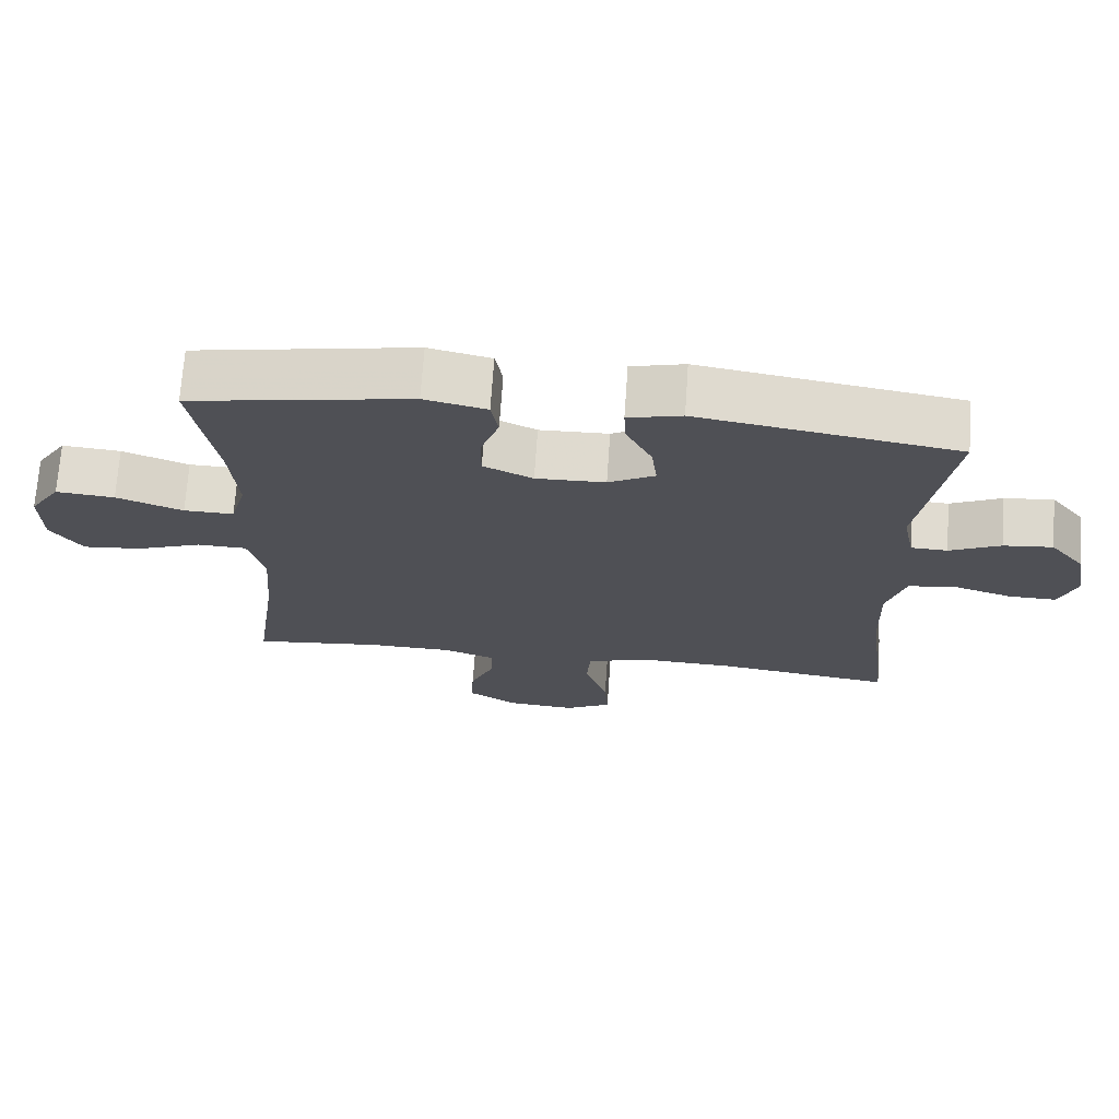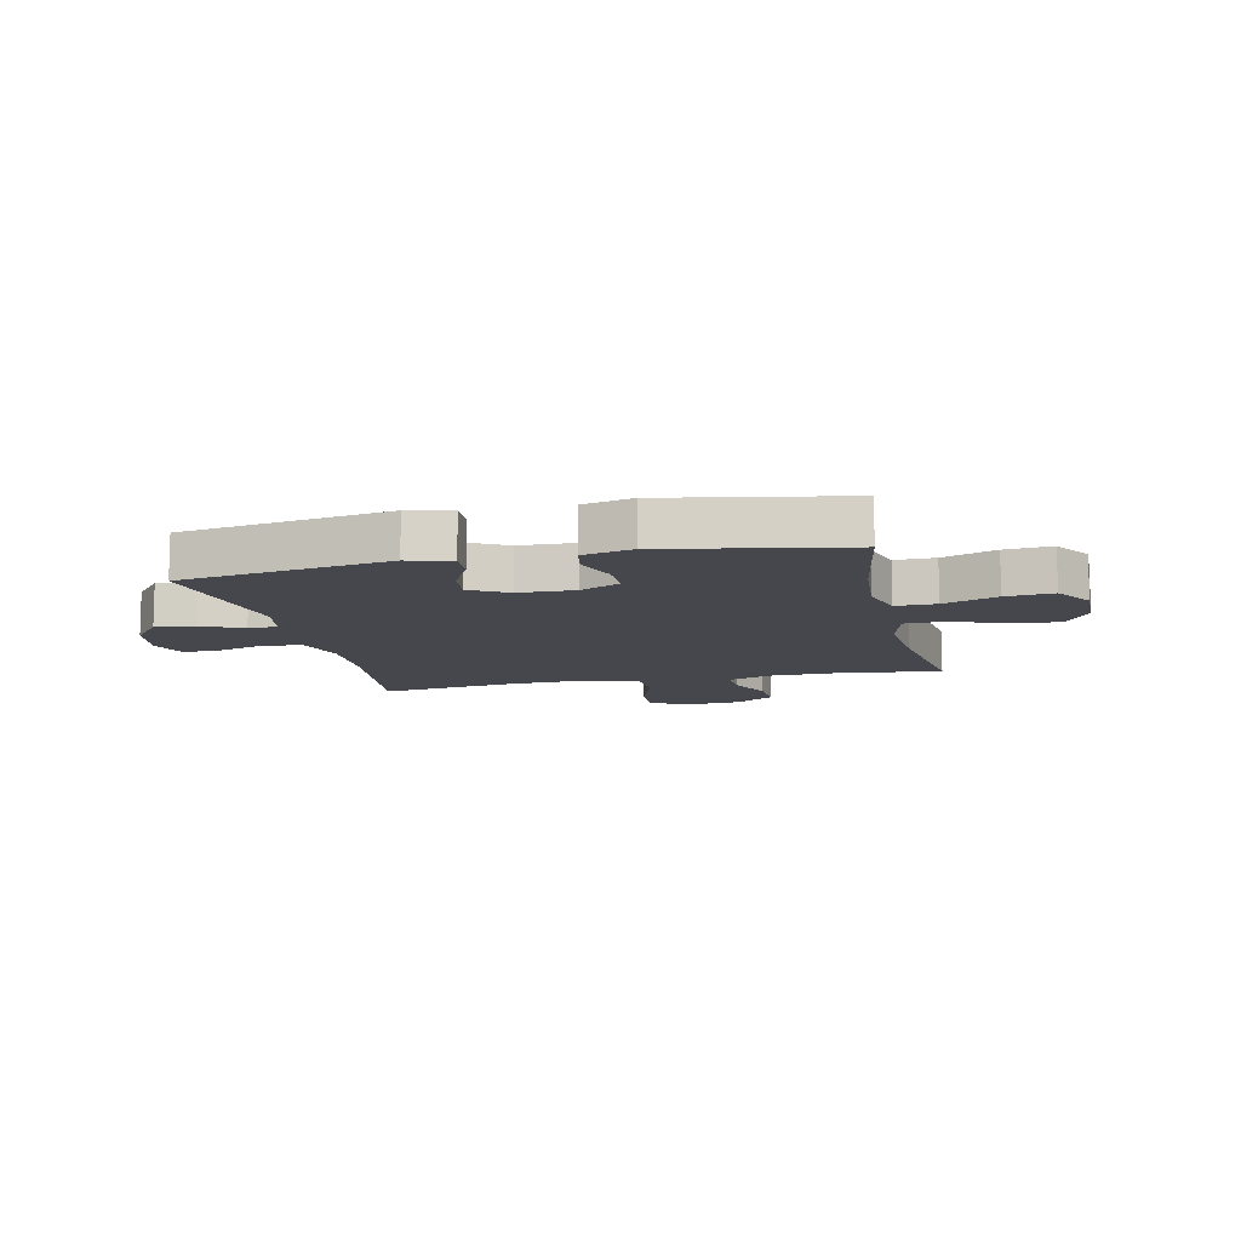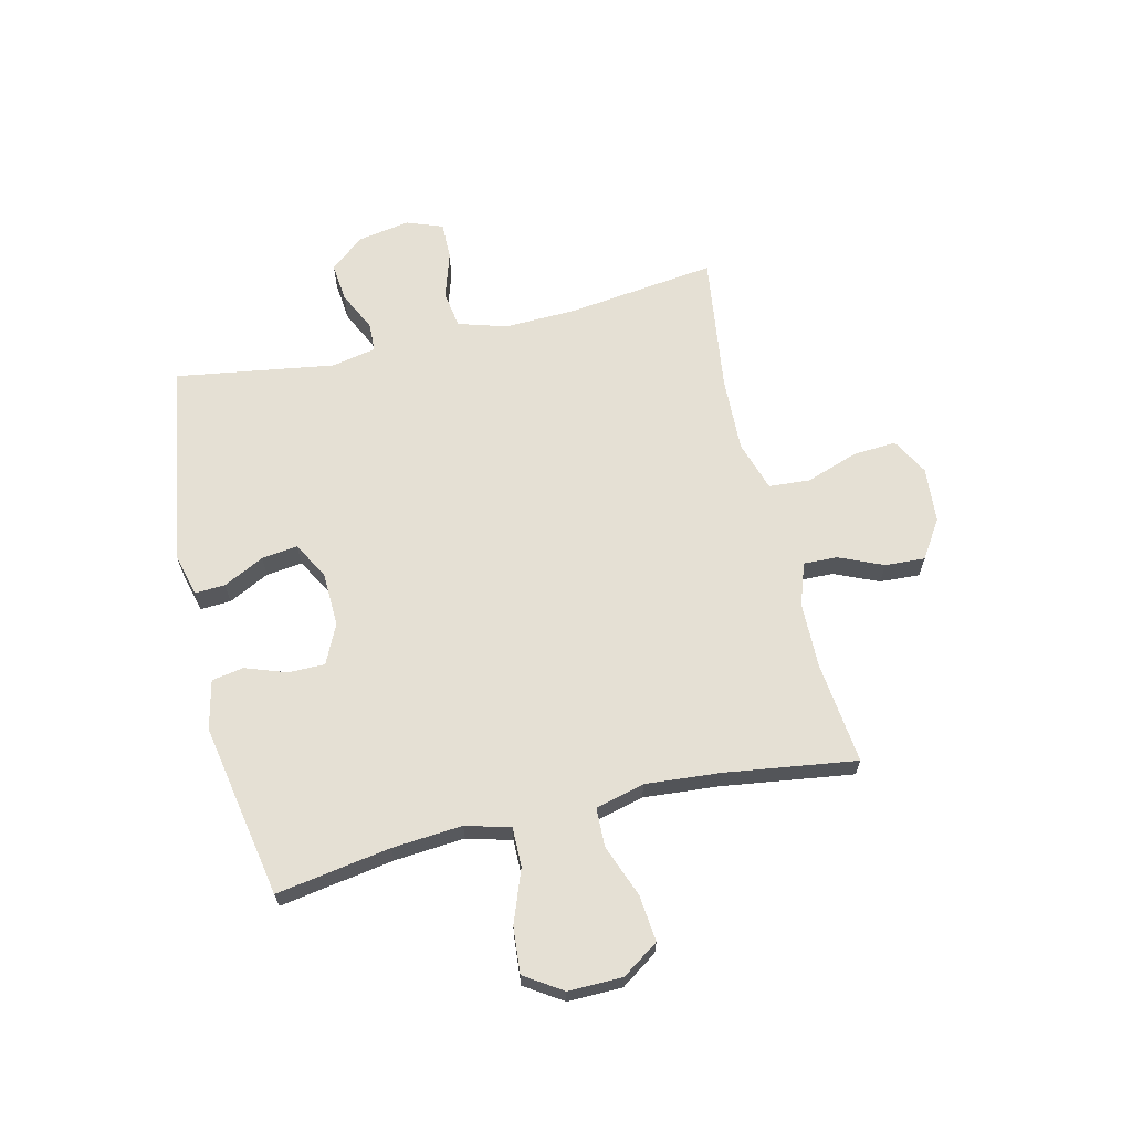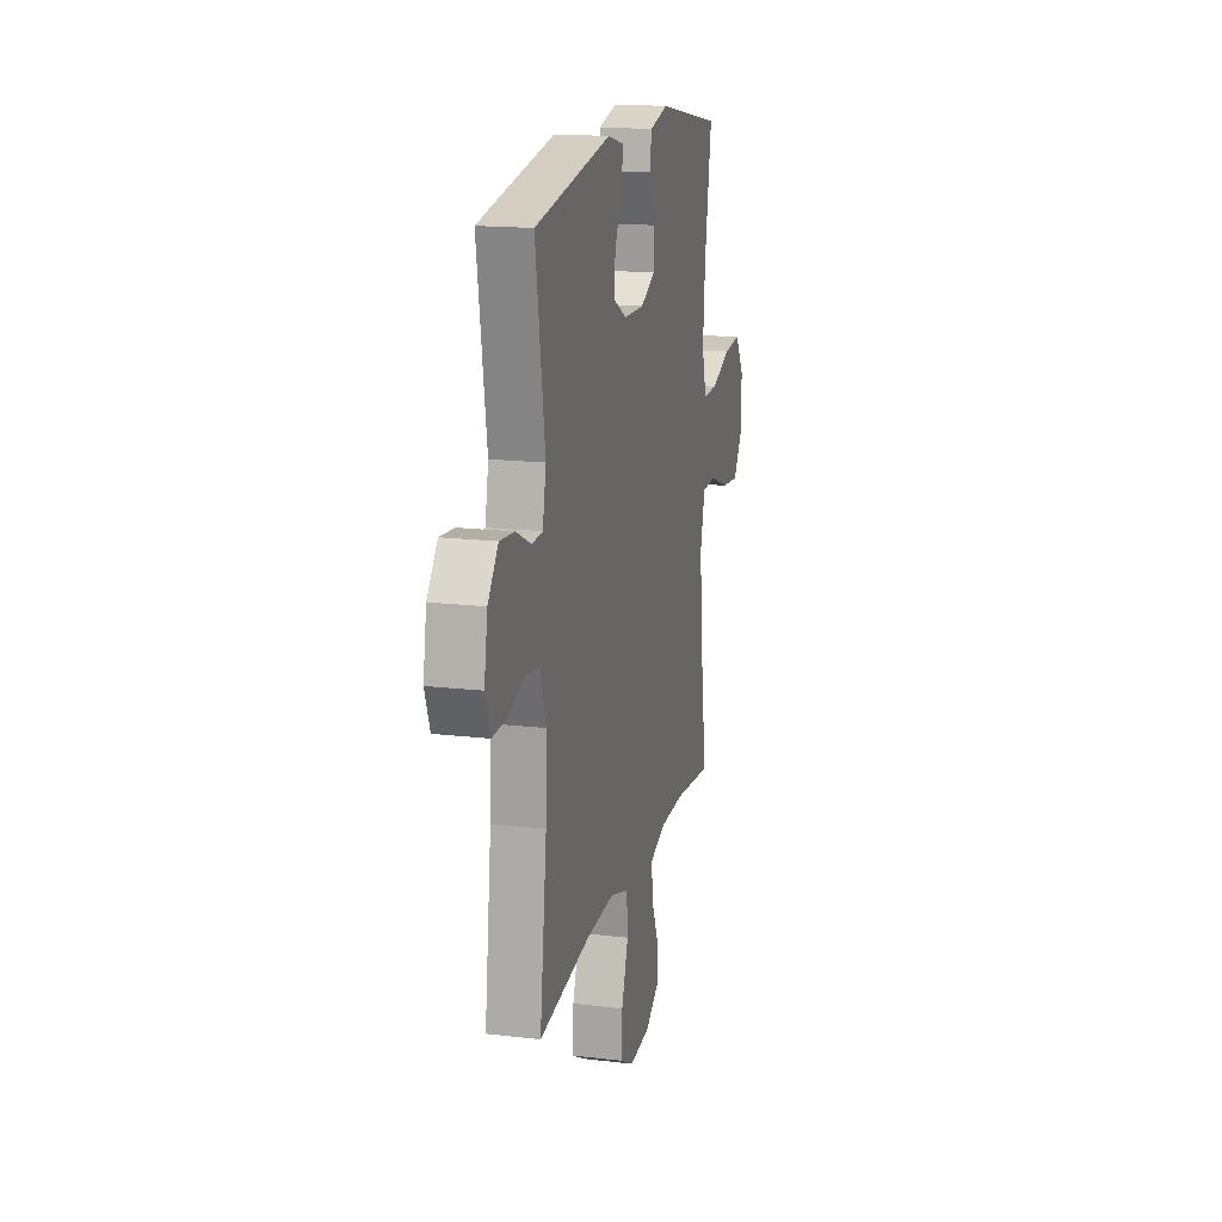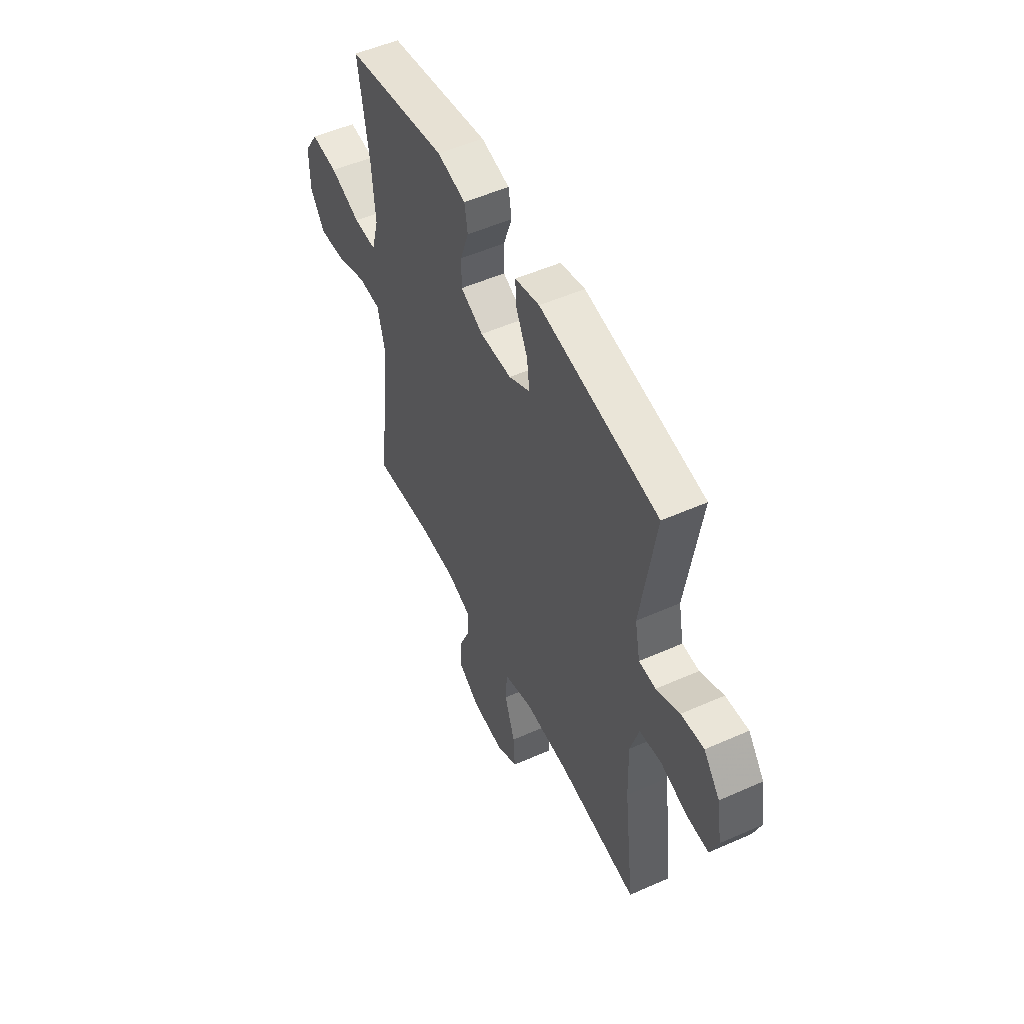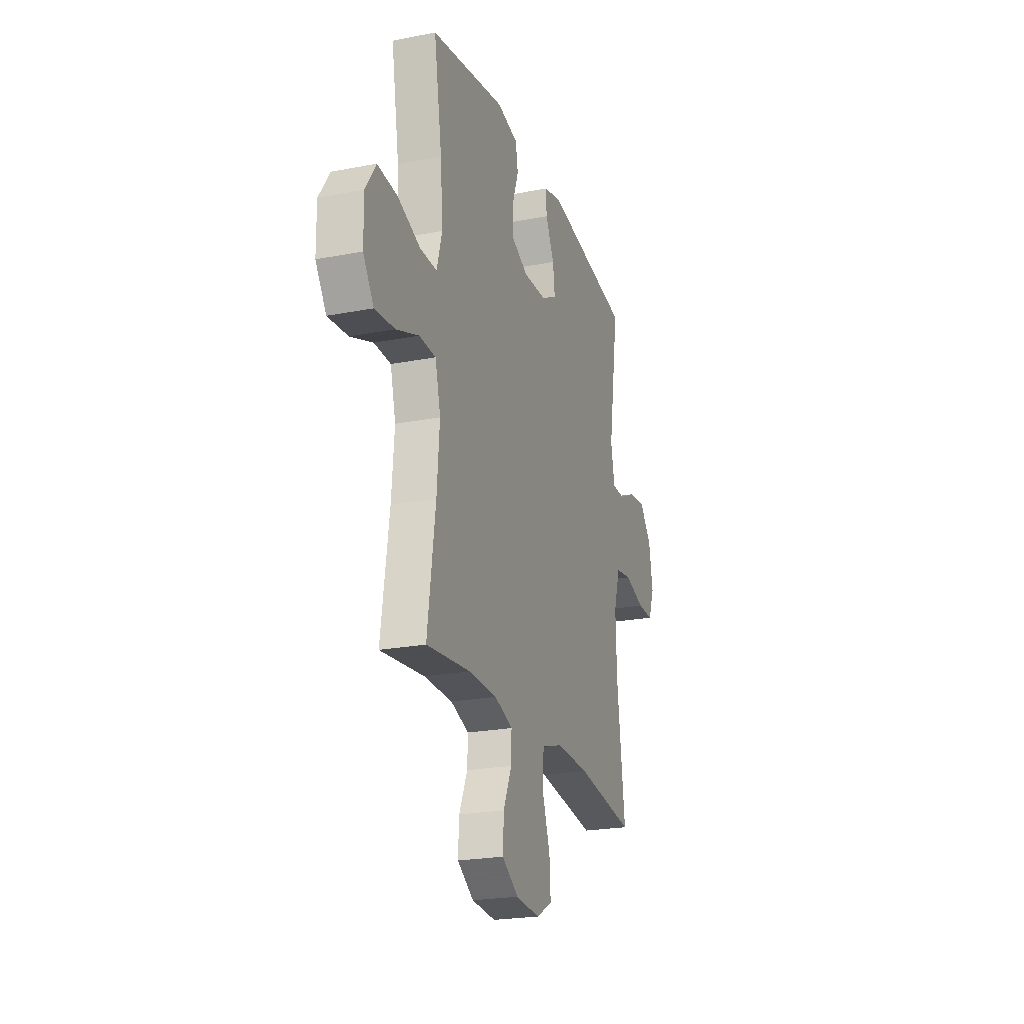
<metadata>
{"format":"obj","ext":"obj","renderer":"f3d","projection":"perspective","resolution":1024,"background":"white","views":[{"elev":70.5,"azim":-176.0,"up":"+Z"},{"elev":-10.9,"azim":12.6,"up":"+Y"},{"elev":65.3,"azim":76.6,"up":"+Y"},{"elev":16.8,"azim":-76.6,"up":"+Z"},{"elev":52.2,"azim":-115.6,"up":"+Z"},{"elev":-22.8,"azim":108.4,"up":"+Z"}]}
</metadata>
<code>
v 0.5 0.07 -0.5
v 0.319 0.07 -0.48
v 0.202 0.07 -0.482
v 0.127 0.07 -0.508
v 0.129 0.07 -0.568
v 0.163 0.07 -0.646
v 0.167 0.07 -0.717
v 0.099 0.07 -0.761
v 0.001 0.07 -0.769
v -0.065 0.07 -0.733
v -0.06 0.07 -0.656
v -0.028 0.07 -0.563
v -0.033 0.07 -0.49
v -0.122 0.07 -0.462
v -0.257 0.07 -0.467
v -0.5 0.07 -0.5
v -0.467 0.07 -0.236
v -0.463 0.07 -0.108
v -0.489 0.07 -0.022
v -0.555 0.07 -0.012
v -0.638 0.07 -0.038
v -0.704 0.07 -0.039
v -0.728 0.07 0.025
v -0.712 0.07 0.117
v -0.663 0.07 0.178
v -0.594 0.07 0.171
v -0.523 0.07 0.137
v -0.472 0.07 0.139
v -0.456 0.07 0.218
v -0.5 0.07 0.5
v -0.139 0.07 0.558
v -0.064 0.07 0.539
v -0.067 0.07 0.485
v -0.103 0.07 0.413
v -0.111 0.07 0.349
v -0.046 0.07 0.313
v 0.051 0.07 0.31
v 0.12 0.07 0.343
v 0.12 0.07 0.407
v 0.094 0.07 0.481
v 0.104 0.07 0.537
v 0.191 0.07 0.557
v 0.5 0.07 0.5
v 0.467 0.07 0.298
v 0.457 0.07 0.174
v 0.479 0.07 0.095
v 0.549 0.07 0.096
v 0.642 0.07 0.131
v 0.724 0.07 0.138
v 0.767 0.07 0.072
v 0.766 0.07 -0.024
v 0.722 0.07 -0.089
v 0.64 0.07 -0.081
v 0.547 0.07 -0.046
v 0.478 0.07 -0.048
v 0.456 0.07 -0.135
v 0.467 0.07 -0.268
v 0.5 0 -0.5
v 0.319 0 -0.48
v 0.202 0 -0.482
v 0.127 0 -0.508
v 0.129 0 -0.568
v 0.163 0 -0.646
v 0.167 0 -0.717
v 0.099 0 -0.761
v 0.001 0 -0.769
v -0.065 0 -0.733
v -0.06 0 -0.656
v -0.028 0 -0.563
v -0.033 0 -0.49
v -0.122 0 -0.462
v -0.257 0 -0.467
v -0.5 0 -0.5
v -0.467 0 -0.236
v -0.463 0 -0.108
v -0.489 0 -0.022
v -0.555 0 -0.012
v -0.638 0 -0.038
v -0.704 0 -0.039
v -0.728 0 0.025
v -0.712 0 0.117
v -0.663 0 0.178
v -0.594 0 0.171
v -0.523 0 0.137
v -0.472 0 0.139
v -0.456 0 0.218
v -0.5 0 0.5
v -0.139 0 0.558
v -0.064 0 0.539
v -0.067 0 0.485
v -0.103 0 0.413
v -0.111 0 0.349
v -0.046 0 0.313
v 0.051 0 0.31
v 0.12 0 0.343
v 0.12 0 0.407
v 0.094 0 0.481
v 0.104 0 0.537
v 0.191 0 0.557
v 0.5 0 0.5
v 0.467 0 0.298
v 0.457 0 0.174
v 0.479 0 0.095
v 0.549 0 0.096
v 0.642 0 0.131
v 0.724 0 0.138
v 0.767 0 0.072
v 0.766 0 -0.024
v 0.722 0 -0.089
v 0.64 0 -0.081
v 0.547 0 -0.046
v 0.478 0 -0.048
v 0.456 0 -0.135
v 0.467 0 -0.268
f 52 53 54
f 51 52 54
f 50 51 54
f 49 50 54
f 48 49 54
f 47 48 54
f 46 47 54 55
f 45 46 55 56
f 42 43 44
f 41 42 44
f 40 41 44
f 39 40 44
f 38 39 44 45
f 37 38 45 56
f 32 33 34
f 31 32 34
f 30 31 34
f 29 30 34
f 28 29 34 35
f 25 26 27
f 24 25 27
f 23 24 27
f 22 23 27
f 21 22 27
f 20 21 27
f 19 20 27 28
f 28 35 36
f 19 28 36
f 18 19 36
f 15 16 17
f 37 56 57
f 36 37 57
f 18 36 57
f 17 18 57
f 15 17 57
f 14 15 57
f 10 11 12
f 9 10 12
f 8 9 12
f 7 8 12
f 6 7 12
f 5 6 12
f 57 1 2
f 57 2 3
f 57 3 4
f 14 57 4
f 13 14 4
f 4 5 12 13
f 111 110 109
f 111 109 108
f 111 108 107
f 111 107 106
f 111 106 105
f 111 105 104
f 112 111 104 103
f 113 112 103 102
f 101 100 99
f 101 99 98
f 101 98 97
f 101 97 96
f 102 101 96 95
f 113 102 95 94
f 91 90 89
f 91 89 88
f 91 88 87
f 91 87 86
f 92 91 86 85
f 84 83 82
f 84 82 81
f 84 81 80
f 84 80 79
f 84 79 78
f 84 78 77
f 85 84 77 76
f 93 92 85
f 93 85 76
f 93 76 75
f 74 73 72
f 114 113 94
f 114 94 93
f 114 93 75
f 114 75 74
f 114 74 72
f 114 72 71
f 69 68 67
f 69 67 66
f 69 66 65
f 69 65 64
f 69 64 63
f 69 63 62
f 59 58 114
f 60 59 114
f 61 60 114
f 61 114 71
f 61 71 70
f 70 69 62 61
f 1 58 59 2
f 2 59 60 3
f 3 60 61 4
f 4 61 62 5
f 5 62 63 6
f 6 63 64 7
f 7 64 65 8
f 8 65 66 9
f 9 66 67 10
f 10 67 68 11
f 11 68 69 12
f 12 69 70 13
f 13 70 71 14
f 14 71 72 15
f 15 72 73 16
f 16 73 74 17
f 17 74 75 18
f 18 75 76 19
f 19 76 77 20
f 20 77 78 21
f 21 78 79 22
f 22 79 80 23
f 23 80 81 24
f 24 81 82 25
f 25 82 83 26
f 26 83 84 27
f 27 84 85 28
f 28 85 86 29
f 29 86 87 30
f 30 87 88 31
f 31 88 89 32
f 32 89 90 33
f 33 90 91 34
f 34 91 92 35
f 35 92 93 36
f 36 93 94 37
f 37 94 95 38
f 38 95 96 39
f 39 96 97 40
f 40 97 98 41
f 41 98 99 42
f 42 99 100 43
f 43 100 101 44
f 44 101 102 45
f 45 102 103 46
f 46 103 104 47
f 47 104 105 48
f 48 105 106 49
f 49 106 107 50
f 50 107 108 51
f 51 108 109 52
f 52 109 110 53
f 53 110 111 54
f 54 111 112 55
f 55 112 113 56
f 56 113 114 57
f 57 114 58 1

</code>
